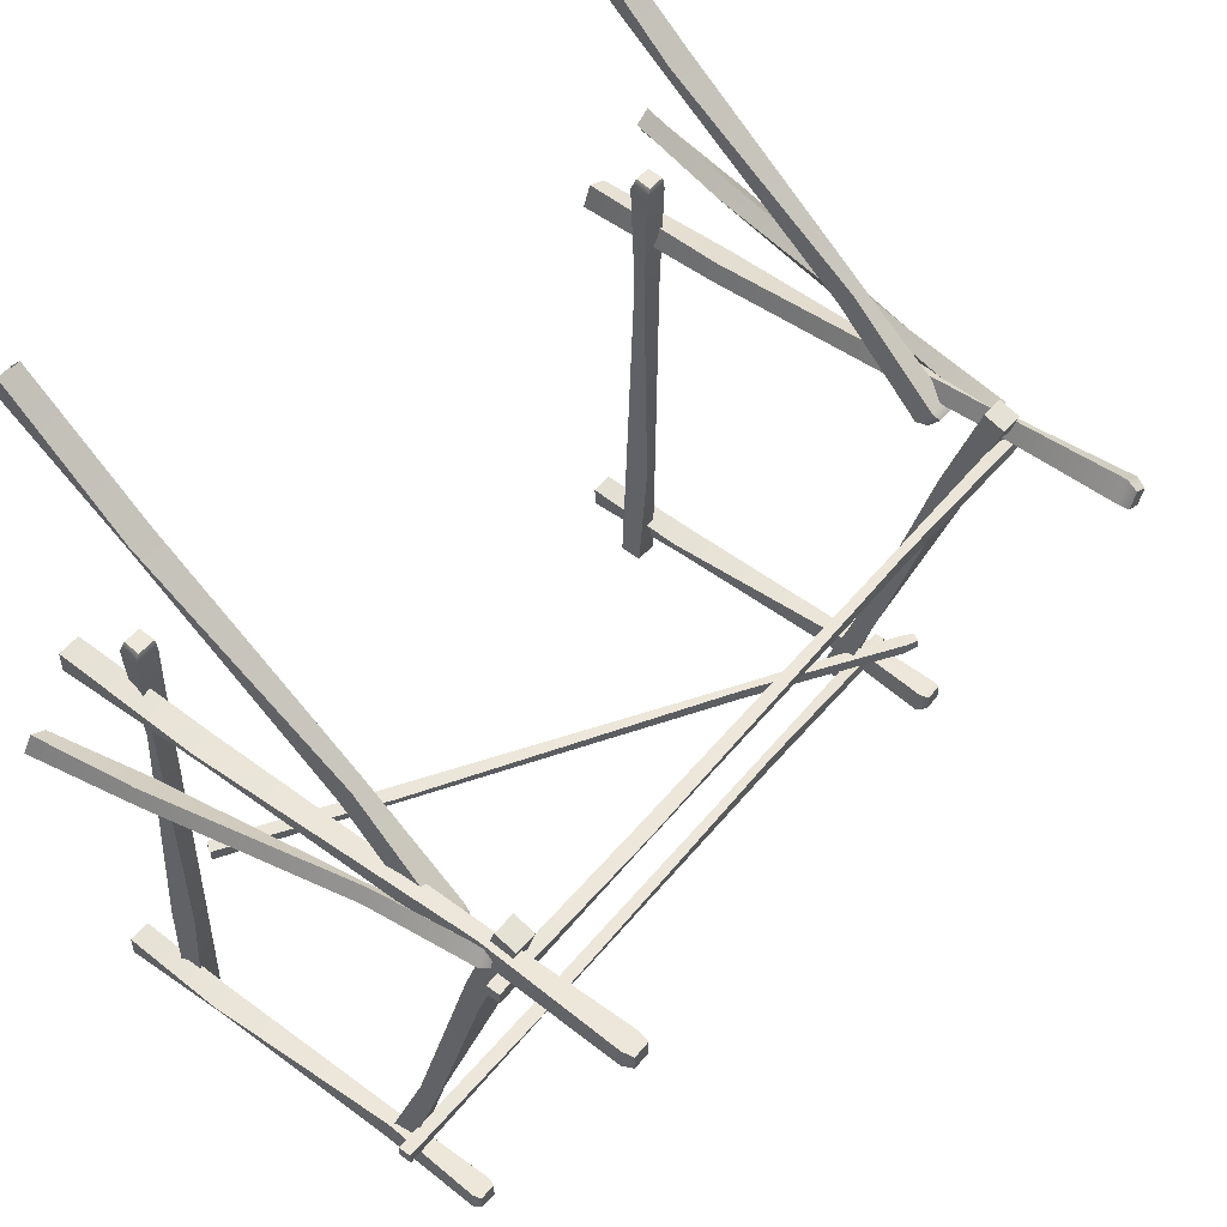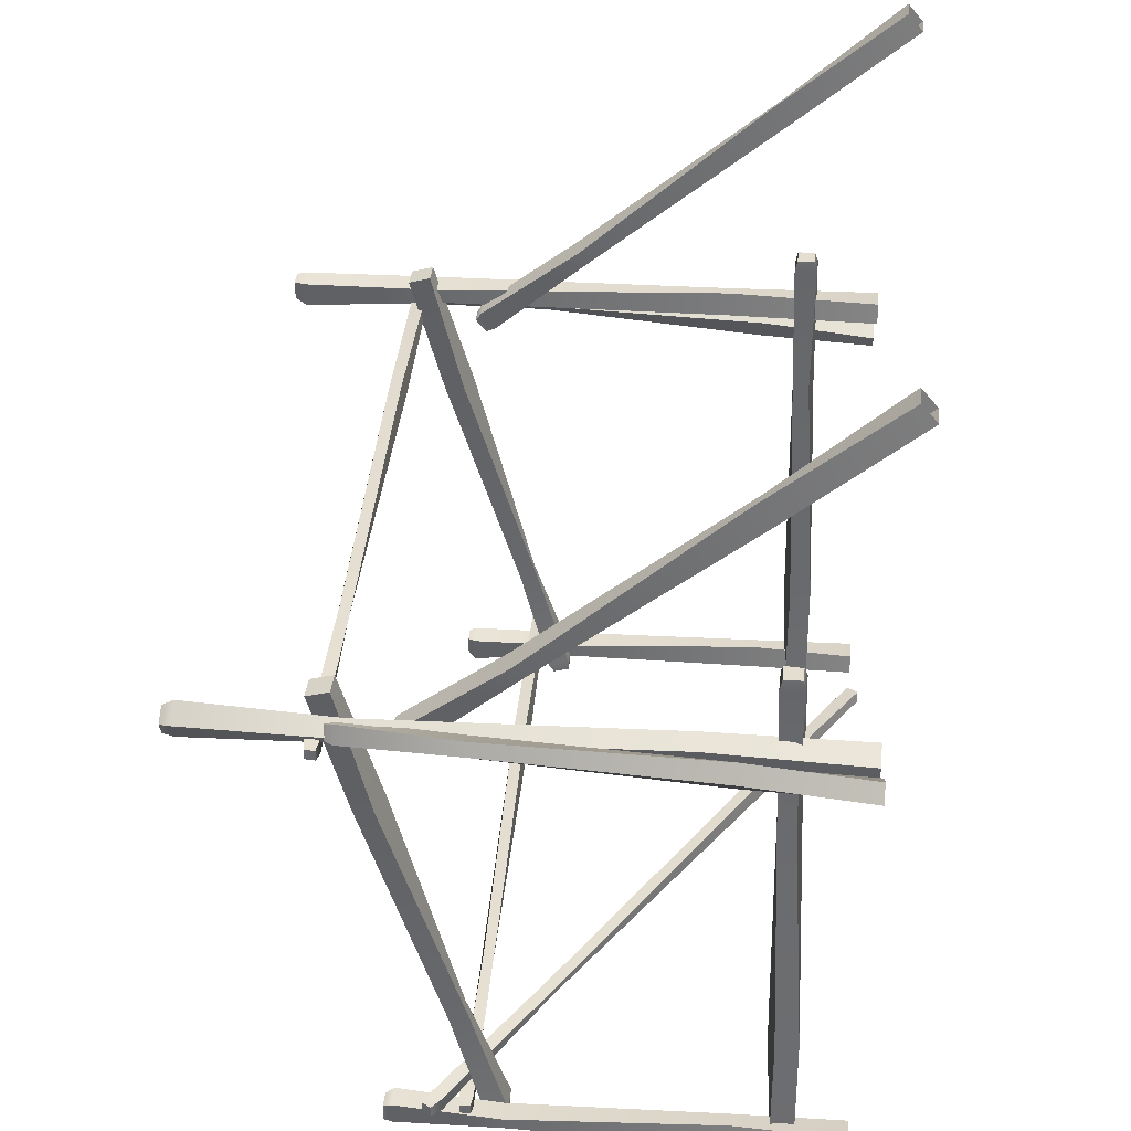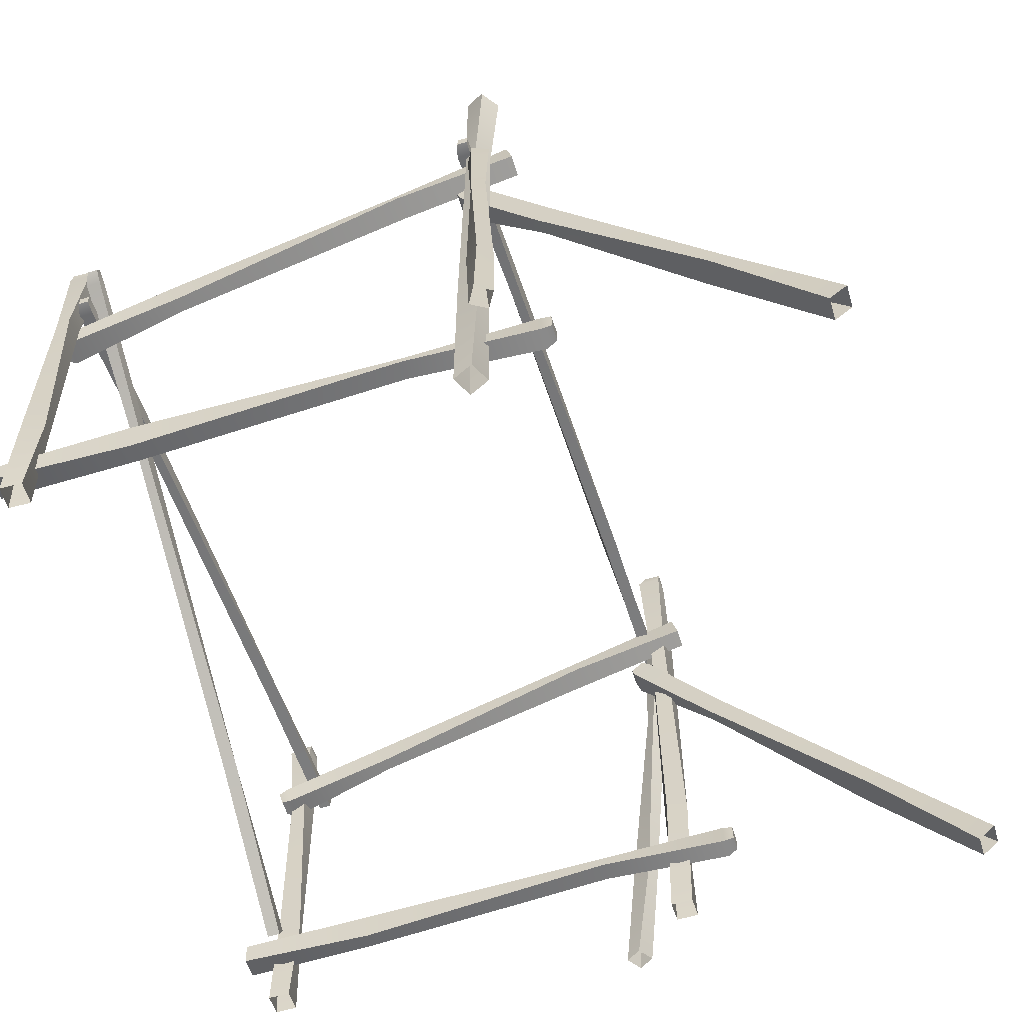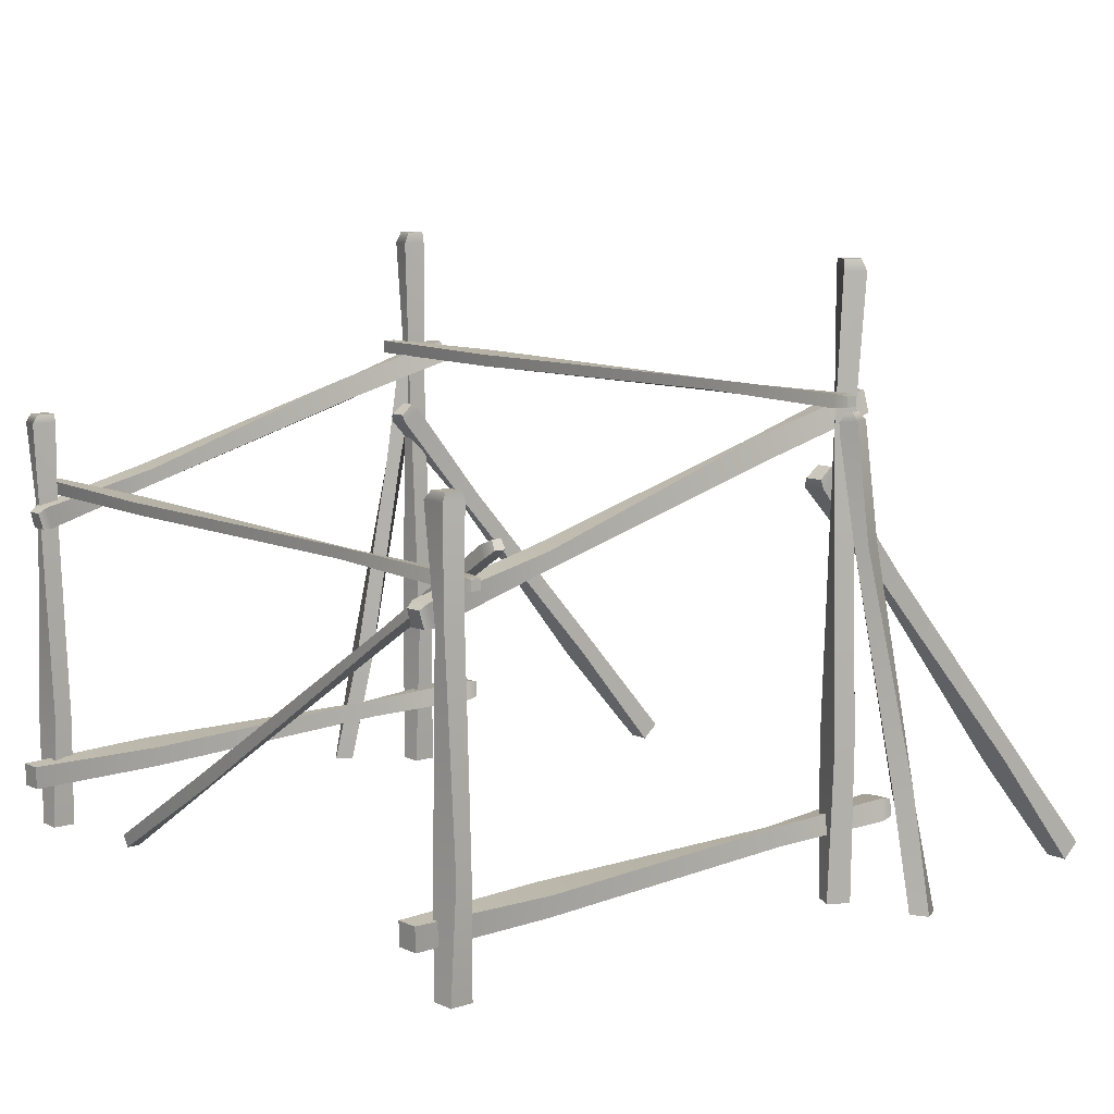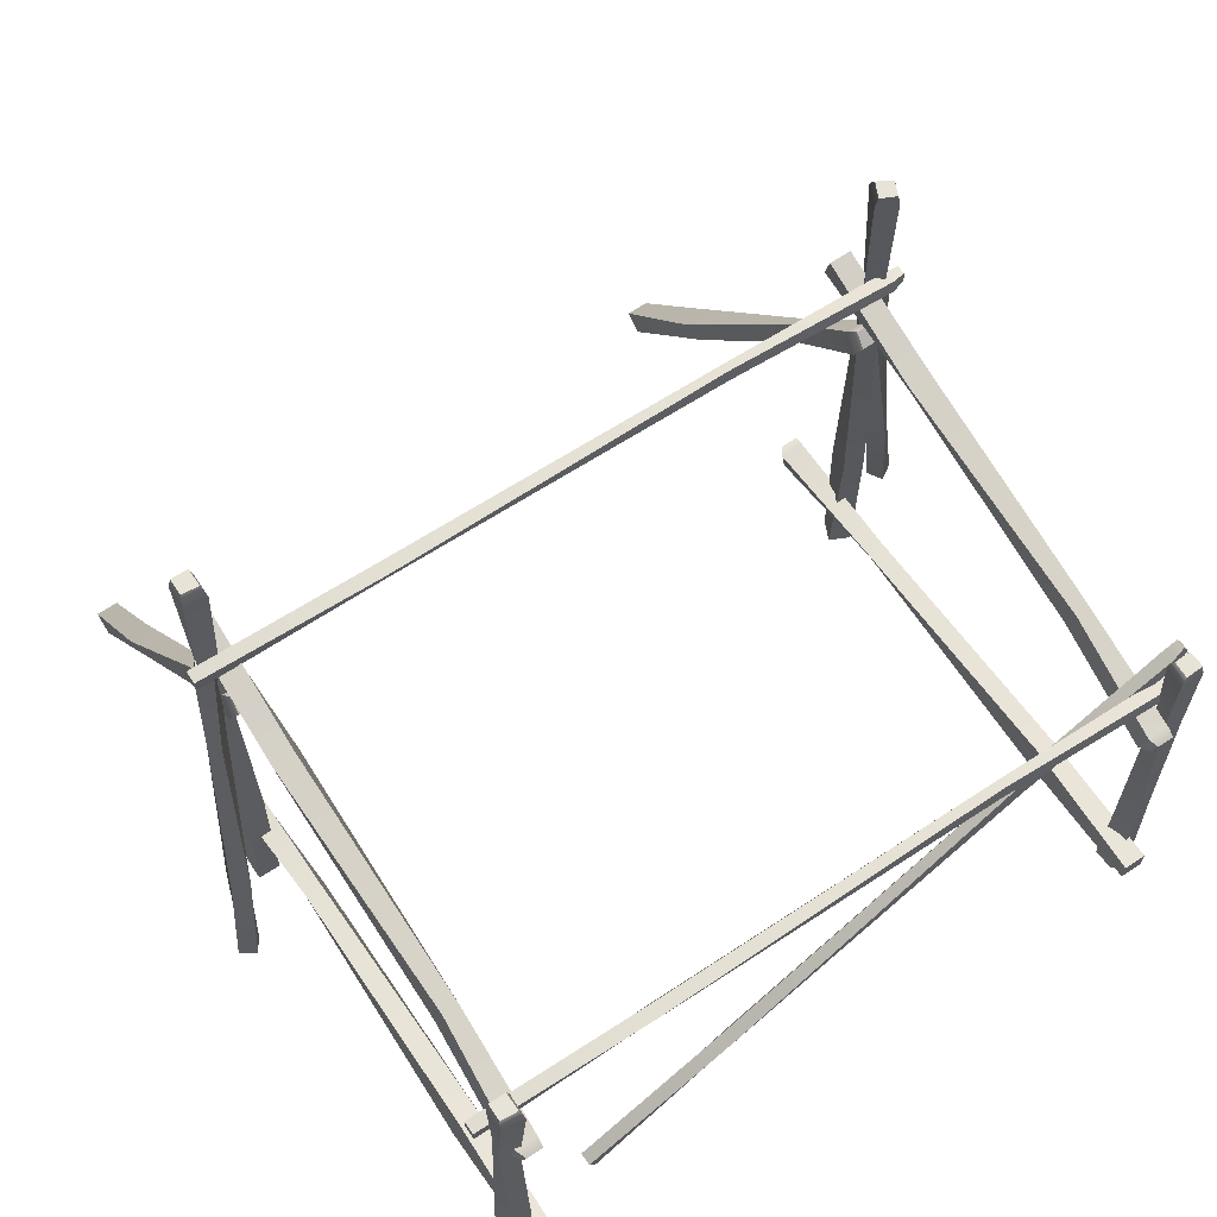
<metadata>
{"format":"obj","ext":"obj","renderer":"f3d","projection":"perspective","resolution":1024,"background":"white","views":[{"elev":53.1,"azim":128.4,"up":"+Z"},{"elev":36.9,"azim":-85.1,"up":"+Z"},{"elev":-56.1,"azim":-72.3,"up":"+Y"},{"elev":9.6,"azim":-128.2,"up":"+Y"},{"elev":62.7,"azim":146.1,"up":"+Y"}]}
</metadata>
<code>
v 1.298 0 1.55
v 1.3 0.05748 1.618
v 1.295 1.632 0.1745
v 1.297 1.675 0.2253
v 1.367 1.632 0.173
v 1.362 1.675 0.224
v 1.387 8e-06 1.548
v 1.389 0.05749 1.616
v 1.365 0.4507 1.135
v 1.28 0.4684 1.157
v 1.309 0.5231 1.221
v 1.393 0.5054 1.199
v 1.284 1.263 0.5598
v 1.304 1.221 0.5093
v 1.372 1.231 0.5203
v 1.35 1.274 0.5708
v 1.381 1.652 0.2566
v 1.295 1.652 0.2574
v 1.297 1.595 0.1909
v 1.394 1.596 0.19
v -1.28 0 1.55
v -1.279 0.05748 1.618
v -1.283 1.632 0.1745
v -1.282 1.675 0.2253
v -1.211 1.632 0.173
v -1.216 1.675 0.224
v -1.191 8e-06 1.548
v -1.19 0.05749 1.616
v -1.214 0.4507 1.135
v -1.298 0.4684 1.157
v -1.269 0.5231 1.221
v -1.185 0.5054 1.199
v -1.295 1.263 0.5598
v -1.274 1.221 0.5093
v -1.206 1.231 0.5203
v -1.228 1.274 0.5708
v -1.198 1.652 0.2566
v -1.283 1.652 0.2574
v -1.282 1.595 0.1909
v -1.184 1.596 0.19
v 1.343 0.08201 0.3521
v 1.432 0.08201 0.3521
v 1.354 2.408 0.3284
v 1.42 2.408 0.3281
v 1.354 2.408 0.2565
v 1.42 2.408 0.2628
v 1.343 0.08201 0.2632
v 1.432 0.08201 0.2632
v 1.331 0.6705 0.2791
v 1.359 0.6705 0.3637
v 1.443 0.6705 0.3363
v 1.416 0.6705 0.2517
v 1.412 1.803 0.3479
v 1.346 1.803 0.3263
v 1.363 1.803 0.2586
v 1.428 1.803 0.2817
v 1.431 2.365 0.245
v 1.43 2.365 0.3305
v 1.343 2.365 0.3273
v 1.344 2.365 0.2298
v 1.553 0.08201 0.06361
v 1.614 0.08201 0.1039
v 1.358 1.867 0.3039
v 1.404 1.867 0.3338
v 1.39 1.873 0.255
v 1.433 1.873 0.2894
v 1.593 0.08201 0.003136
v 1.654 0.08201 0.04346
v 1.524 0.532 0.07227
v 1.505 0.5253 0.1422
v 1.575 0.5284 0.1619
v 1.594 0.5351 0.092
v 1.445 1.4 0.2781
v 1.409 1.401 0.2337
v 1.451 1.407 0.1949
v 1.485 1.405 0.2403
v 1.453 1.841 0.2775
v 1.413 1.834 0.335
v 1.355 1.833 0.2934
v 1.4 1.841 0.2278
v 1.298 1.854 0.4071
v 1.3 1.939 0.3824
v 1.295 1.302 -1.54
v 1.297 1.366 -1.559
v 1.367 1.301 -1.541
v 1.362 1.365 -1.559
v 1.387 1.852 0.4063
v 1.389 1.938 0.3816
v 1.365 1.699 -0.08209
v 1.28 1.727 -0.08899
v 1.309 1.808 -0.1127
v 1.393 1.78 -0.1058
v 1.284 1.505 -1.051
v 1.304 1.441 -1.033
v 1.372 1.455 -1.038
v 1.35 1.519 -1.056
v 1.381 1.386 -1.526
v 1.295 1.386 -1.525
v 1.297 1.303 -1.501
v 1.394 1.302 -1.502
v 1.279 0.3599 -1.617
v 1.277 0.271 -1.615
v 1.296 0.4092 0.5594
v 1.295 0.3428 0.5613
v 1.368 0.4079 0.5588
v 1.361 0.3415 0.5607
v 1.368 0.3582 -1.618
v 1.366 0.2693 -1.615
v 1.357 0.3855 -1.067
v 1.272 0.3597 -1.066
v 1.298 0.2746 -1.064
v 1.383 0.3004 -1.065
v 1.271 0.3359 -0.004753
v 1.294 0.4009 -0.006775
v 1.361 0.3835 -0.006897
v 1.337 0.3185 -0.004852
v 1.378 0.3292 0.5198
v 1.293 0.3321 0.5205
v 1.297 0.419 0.518
v 1.395 0.4157 0.5172
v -1.28 1.854 0.4071
v -1.279 1.939 0.3824
v -1.283 1.302 -1.54
v -1.282 1.366 -1.559
v -1.211 1.301 -1.541
v -1.216 1.365 -1.559
v -1.191 1.852 0.4063
v -1.19 1.938 0.3816
v -1.214 1.699 -0.08209
v -1.298 1.727 -0.08899
v -1.269 1.808 -0.1127
v -1.185 1.78 -0.1058
v -1.295 1.505 -1.051
v -1.274 1.441 -1.033
v -1.206 1.455 -1.038
v -1.228 1.519 -1.056
v -1.198 1.386 -1.526
v -1.283 1.386 -1.525
v -1.282 1.303 -1.501
v -1.184 1.302 -1.502
v -1.325 0.3599 -1.617
v -1.327 0.271 -1.615
v -1.282 0.4092 0.5594
v -1.283 0.3428 0.5613
v -1.21 0.4079 0.5588
v -1.218 0.3415 0.5607
v -1.236 0.3582 -1.618
v -1.238 0.2693 -1.615
v -1.247 0.3855 -1.067
v -1.332 0.3597 -1.066
v -1.306 0.2746 -1.064
v -1.221 0.3004 -1.065
v -1.308 0.3359 -0.004753
v -1.285 0.4009 -0.006775
v -1.217 0.3835 -0.006897
v -1.242 0.3185 -0.004852
v -1.2 0.3292 0.5198
v -1.286 0.3321 0.5205
v -1.281 0.419 0.518
v -1.184 0.4157 0.5172
v 1.342 0.08201 -1.424
v 1.431 0.08201 -1.424
v 1.353 1.746 -1.448
v 1.419 1.746 -1.448
v 1.353 1.746 -1.52
v 1.419 1.746 -1.513
v 1.342 0.08201 -1.513
v 1.431 0.08201 -1.513
v 1.33 0.5029 -1.497
v 1.358 0.5029 -1.413
v 1.442 0.5029 -1.44
v 1.415 0.5029 -1.525
v 1.411 1.313 -1.428
v 1.345 1.313 -1.45
v 1.361 1.313 -1.518
v 1.427 1.313 -1.495
v 1.43 1.714 -1.531
v 1.429 1.714 -1.446
v 1.342 1.714 -1.449
v 1.343 1.714 -1.547
v -1.241 0.08201 0.2414
v -1.321 0.08201 0.2033
v -1.261 2.408 0.258
v -1.321 2.408 0.2299
v -1.292 2.408 0.3231
v -1.349 2.408 0.2889
v -1.279 0.08201 0.3218
v -1.359 0.08201 0.2837
v -1.261 0.6705 0.3124
v -1.25 0.6705 0.2242
v -1.338 0.6705 0.2128
v -1.35 0.6705 0.301
v -1.305 1.803 0.2156
v -1.255 1.803 0.2631
v -1.298 1.803 0.3175
v -1.348 1.803 0.2686
v -1.366 2.365 0.3004
v -1.329 2.365 0.2236
v -1.252 2.365 0.2637
v -1.295 2.365 0.3513
v -1.554 0.08201 0.4124
v -1.592 0.08201 0.3499
v -1.275 1.867 0.2784
v -1.304 1.867 0.2318
v -1.325 1.873 0.3088
v -1.349 1.873 0.2594
v -1.616 0.08201 0.45
v -1.654 0.08201 0.3875
v -1.524 0.532 0.417
v -1.477 0.5253 0.3619
v -1.532 0.5284 0.3141
v -1.579 0.5351 0.3691
v -1.364 1.4 0.2648
v -1.351 1.401 0.32
v -1.405 1.407 0.3373
v -1.417 1.405 0.2815
v -1.372 1.841 0.2619
v -1.312 1.834 0.2266
v -1.277 1.833 0.2891
v -1.346 1.841 0.3293
v -1.385 0.08201 -1.521
v -1.382 0.08201 -1.432
v -1.361 1.746 -1.511
v -1.358 1.746 -1.445
v -1.289 1.746 -1.514
v -1.293 1.746 -1.447
v -1.296 0.08201 -1.525
v -1.293 0.08201 -1.436
v -1.313 0.5029 -1.536
v -1.396 0.5029 -1.505
v -1.365 0.5029 -1.422
v -1.282 0.5029 -1.452
v -1.378 1.313 -1.452
v -1.359 1.313 -1.519
v -1.291 1.313 -1.505
v -1.311 1.313 -1.439
v -1.275 1.714 -1.437
v -1.36 1.714 -1.435
v -1.36 1.714 -1.522
v -1.263 1.714 -1.524
v 1.474 1.42 -1.375
v 1.474 1.472 -1.375
v -1.381 1.426 -1.389
v -1.381 1.465 -1.389
v -1.381 1.426 -1.431
v -1.381 1.465 -1.427
v 1.474 1.42 -1.427
v 1.474 1.472 -1.427
v 0.7522 1.413 -1.418
v 0.7522 1.429 -1.368
v 0.7522 1.478 -1.384
v 0.7522 1.462 -1.434
v -0.6381 1.46 -1.378
v -0.6381 1.422 -1.39
v -0.6381 1.431 -1.43
v -0.6381 1.47 -1.416
v -1.327 1.471 -1.438
v -1.327 1.471 -1.388
v -1.327 1.42 -1.39
v -1.327 1.421 -1.447
v 1.474 1.888 0.2566
v 1.474 1.94 0.2566
v -1.381 1.894 0.2428
v -1.381 1.933 0.2426
v -1.381 1.894 0.2008
v -1.381 1.933 0.2045
v 1.474 1.888 0.2048
v 1.474 1.94 0.2048
v 0.7522 1.881 0.214
v 0.7522 1.897 0.2634
v 0.7522 1.946 0.2474
v 0.7522 1.931 0.198
v -0.6381 1.928 0.2542
v -0.6381 1.89 0.2416
v -0.6381 1.899 0.2021
v -0.6381 1.938 0.2155
v -1.327 1.94 0.1941
v -1.327 1.939 0.244
v -1.327 1.888 0.2421
v -1.327 1.889 0.1852
v 0.984 0.05751 -1.328
v 1.011 0.1017 -1.328
v -1.444 1.56 -1.342
v -1.423 1.593 -1.342
v -1.444 1.56 -1.383
v -1.423 1.593 -1.38
v 0.984 0.05751 -1.38
v 1.011 0.1017 -1.38
v 0.3655 0.4303 -1.37
v 0.3739 0.444 -1.321
v 0.3997 0.486 -1.337
v 0.3914 0.4724 -1.386
v -0.7939 1.199 -1.33
v -0.8139 1.167 -1.343
v -0.8089 1.175 -1.382
v -0.7889 1.207 -1.369
v -1.374 1.57 -1.39
v -1.375 1.569 -1.34
v -1.401 1.526 -1.342
v -1.401 1.527 -1.399
f 10 11 13 14
f 3 4 6 5
f 15 16 12 9
f 11 12 16 13
f 9 10 14 15
f 7 1 10 9
f 1 2 11 10
f 2 8 12 11
f 9 12 8 7
f 14 13 18 19
f 15 14 19 20
f 20 17 16 15
f 13 16 17 18
f 18 17 6 4
f 19 18 4 3
f 20 19 3 5
f 5 6 17 20
f 30 31 33 34
f 23 24 26 25
f 35 36 32 29
f 31 32 36 33
f 29 30 34 35
f 27 21 30 29
f 21 22 31 30
f 22 28 32 31
f 29 32 28 27
f 34 33 38 39
f 35 34 39 40
f 40 37 36 35
f 33 36 37 38
f 38 37 26 24
f 39 38 24 23
f 40 39 23 25
f 25 26 37 40
f 50 51 53 54
f 43 44 46 45
f 55 56 52 49
f 51 52 56 53
f 49 50 54 55
f 47 41 50 49
f 41 42 51 50
f 42 48 52 51
f 49 52 48 47
f 54 53 58 59
f 55 54 59 60
f 60 57 56 55
f 53 56 57 58
f 58 57 46 44
f 59 58 44 43
f 60 59 43 45
f 45 46 57 60
f 70 71 73 74
f 63 64 66 65
f 75 76 72 69
f 71 72 76 73
f 69 70 74 75
f 67 61 70 69
f 61 62 71 70
f 62 68 72 71
f 69 72 68 67
f 74 73 78 79
f 75 74 79 80
f 80 77 76 75
f 73 76 77 78
f 78 77 66 64
f 79 78 64 63
f 80 79 63 65
f 65 66 77 80
f 90 91 93 94
f 83 84 86 85
f 95 96 92 89
f 91 92 96 93
f 89 90 94 95
f 87 81 90 89
f 81 82 91 90
f 82 88 92 91
f 89 92 88 87
f 94 93 98 99
f 95 94 99 100
f 100 97 96 95
f 93 96 97 98
f 98 97 86 84
f 99 98 84 83
f 100 99 83 85
f 85 86 97 100
f 110 111 113 114
f 103 104 106 105
f 115 116 112 109
f 111 112 116 113
f 109 110 114 115
f 107 101 110 109
f 101 102 111 110
f 102 108 112 111
f 109 112 108 107
f 114 113 118 119
f 115 114 119 120
f 120 117 116 115
f 113 116 117 118
f 118 117 106 104
f 119 118 104 103
f 120 119 103 105
f 105 106 117 120
f 130 131 133 134
f 123 124 126 125
f 135 136 132 129
f 131 132 136 133
f 129 130 134 135
f 127 121 130 129
f 121 122 131 130
f 122 128 132 131
f 129 132 128 127
f 134 133 138 139
f 135 134 139 140
f 140 137 136 135
f 133 136 137 138
f 138 137 126 124
f 139 138 124 123
f 140 139 123 125
f 125 126 137 140
f 150 151 153 154
f 143 144 146 145
f 155 156 152 149
f 151 152 156 153
f 149 150 154 155
f 147 141 150 149
f 141 142 151 150
f 142 148 152 151
f 149 152 148 147
f 154 153 158 159
f 155 154 159 160
f 160 157 156 155
f 153 156 157 158
f 158 157 146 144
f 159 158 144 143
f 160 159 143 145
f 145 146 157 160
f 170 171 173 174
f 163 164 166 165
f 175 176 172 169
f 171 172 176 173
f 169 170 174 175
f 167 161 170 169
f 161 162 171 170
f 162 168 172 171
f 169 172 168 167
f 174 173 178 179
f 175 174 179 180
f 180 177 176 175
f 173 176 177 178
f 178 177 166 164
f 179 178 164 163
f 180 179 163 165
f 165 166 177 180
f 190 191 193 194
f 183 184 186 185
f 195 196 192 189
f 191 192 196 193
f 189 190 194 195
f 187 181 190 189
f 181 182 191 190
f 182 188 192 191
f 189 192 188 187
f 194 193 198 199
f 195 194 199 200
f 200 197 196 195
f 193 196 197 198
f 198 197 186 184
f 199 198 184 183
f 200 199 183 185
f 185 186 197 200
f 210 211 213 214
f 203 204 206 205
f 215 216 212 209
f 211 212 216 213
f 209 210 214 215
f 207 201 210 209
f 201 202 211 210
f 202 208 212 211
f 209 212 208 207
f 214 213 218 219
f 215 214 219 220
f 220 217 216 215
f 213 216 217 218
f 218 217 206 204
f 219 218 204 203
f 220 219 203 205
f 205 206 217 220
f 230 231 233 234
f 223 224 226 225
f 235 236 232 229
f 231 232 236 233
f 229 230 234 235
f 227 221 230 229
f 221 222 231 230
f 222 228 232 231
f 229 232 228 227
f 234 233 238 239
f 235 234 239 240
f 240 237 236 235
f 233 236 237 238
f 238 237 226 224
f 239 238 224 223
f 240 239 223 225
f 225 226 237 240
f 250 251 253 254
f 243 244 246 245
f 255 256 252 249
f 251 252 256 253
f 249 250 254 255
f 247 241 250 249
f 241 242 251 250
f 242 248 252 251
f 249 252 248 247
f 254 253 258 259
f 255 254 259 260
f 260 257 256 255
f 253 256 257 258
f 258 257 246 244
f 259 258 244 243
f 260 259 243 245
f 245 246 257 260
f 270 271 273 274
f 263 264 266 265
f 275 276 272 269
f 271 272 276 273
f 269 270 274 275
f 267 261 270 269
f 261 262 271 270
f 262 268 272 271
f 269 272 268 267
f 274 273 278 279
f 275 274 279 280
f 280 277 276 275
f 273 276 277 278
f 278 277 266 264
f 279 278 264 263
f 280 279 263 265
f 265 266 277 280
f 290 291 293 294
f 283 284 286 285
f 295 296 292 289
f 291 292 296 293
f 289 290 294 295
f 287 281 290 289
f 281 282 291 290
f 282 288 292 291
f 289 292 288 287
f 294 293 298 299
f 295 294 299 300
f 300 297 296 295
f 293 296 297 298
f 298 297 286 284
f 299 298 284 283
f 300 299 283 285
f 285 286 297 300
f 82 81 87 88
f 102 101 107 108
f 122 121 127 128
f 142 141 147 148
f 242 241 247 248
f 262 261 267 268

</code>
